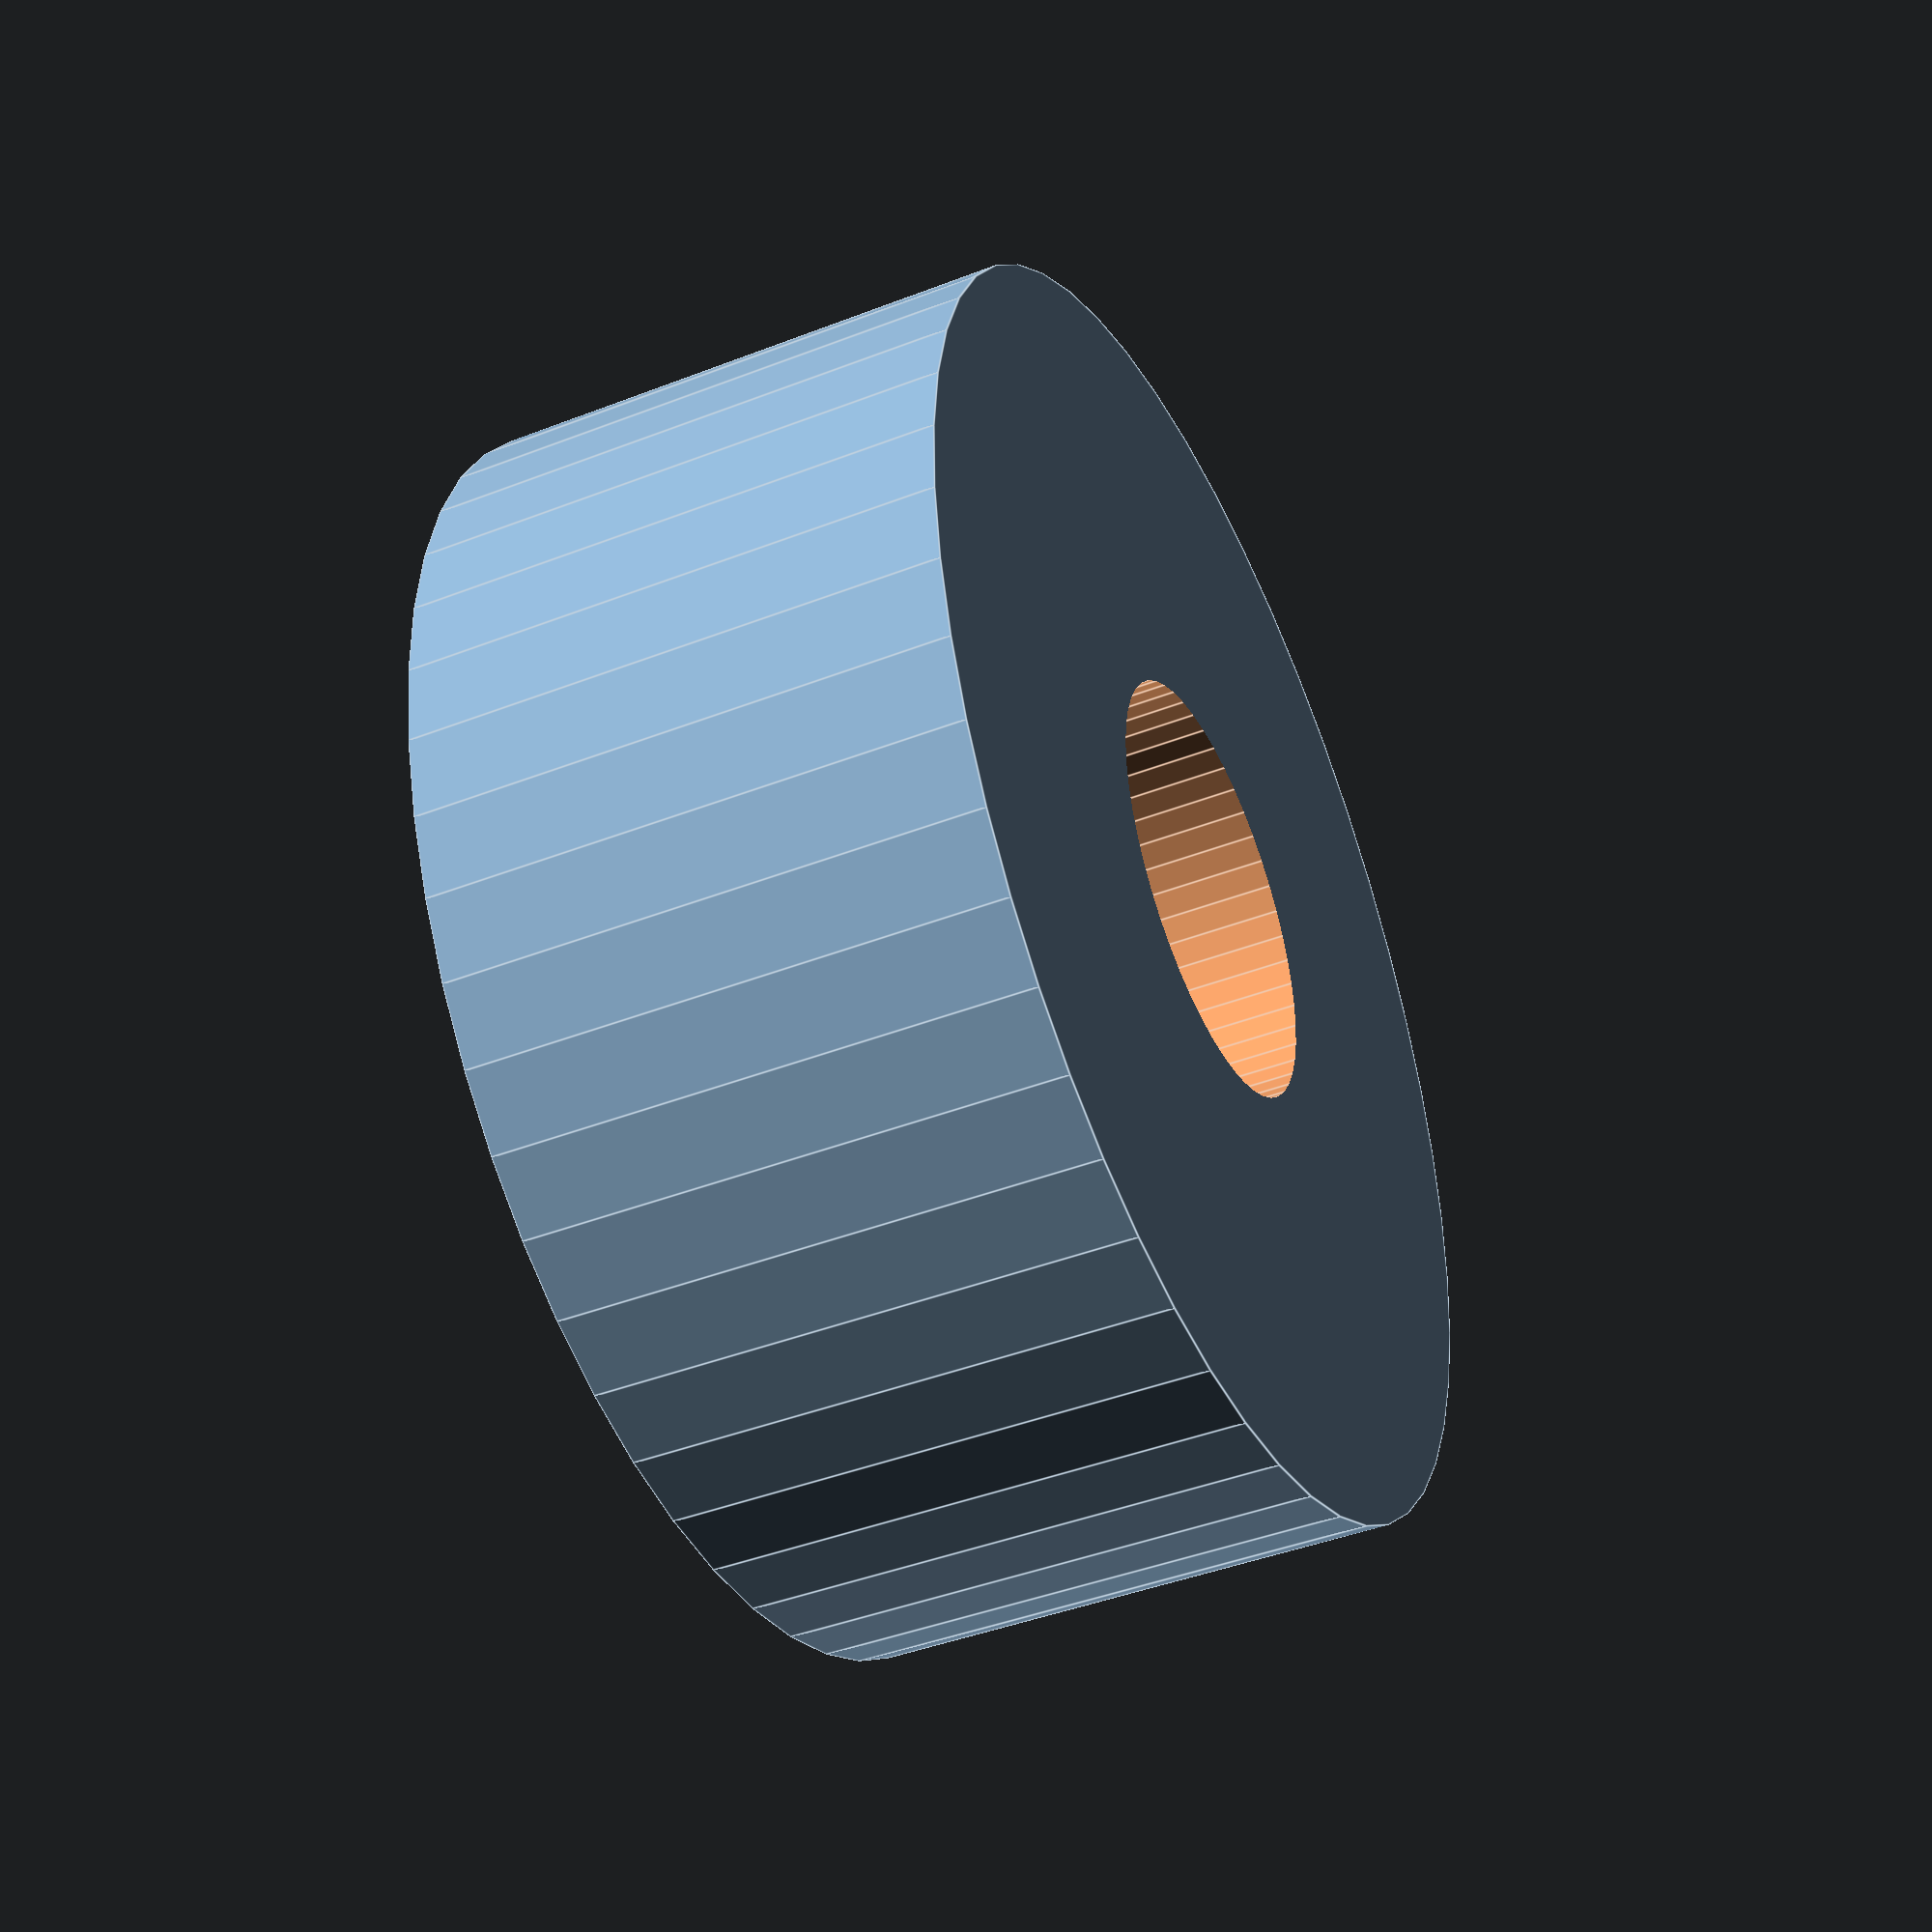
<openscad>
$fn = 50;


difference() {
	union() {
		translate(v = [0, 0, -5.0000000000]) {
			cylinder(h = 10, r = 12.0000000000);
		}
	}
	union() {
		translate(v = [0, 0, -100.0000000000]) {
			cylinder(h = 200, r = 4);
		}
	}
}
</openscad>
<views>
elev=222.4 azim=178.0 roll=65.0 proj=p view=edges
</views>
